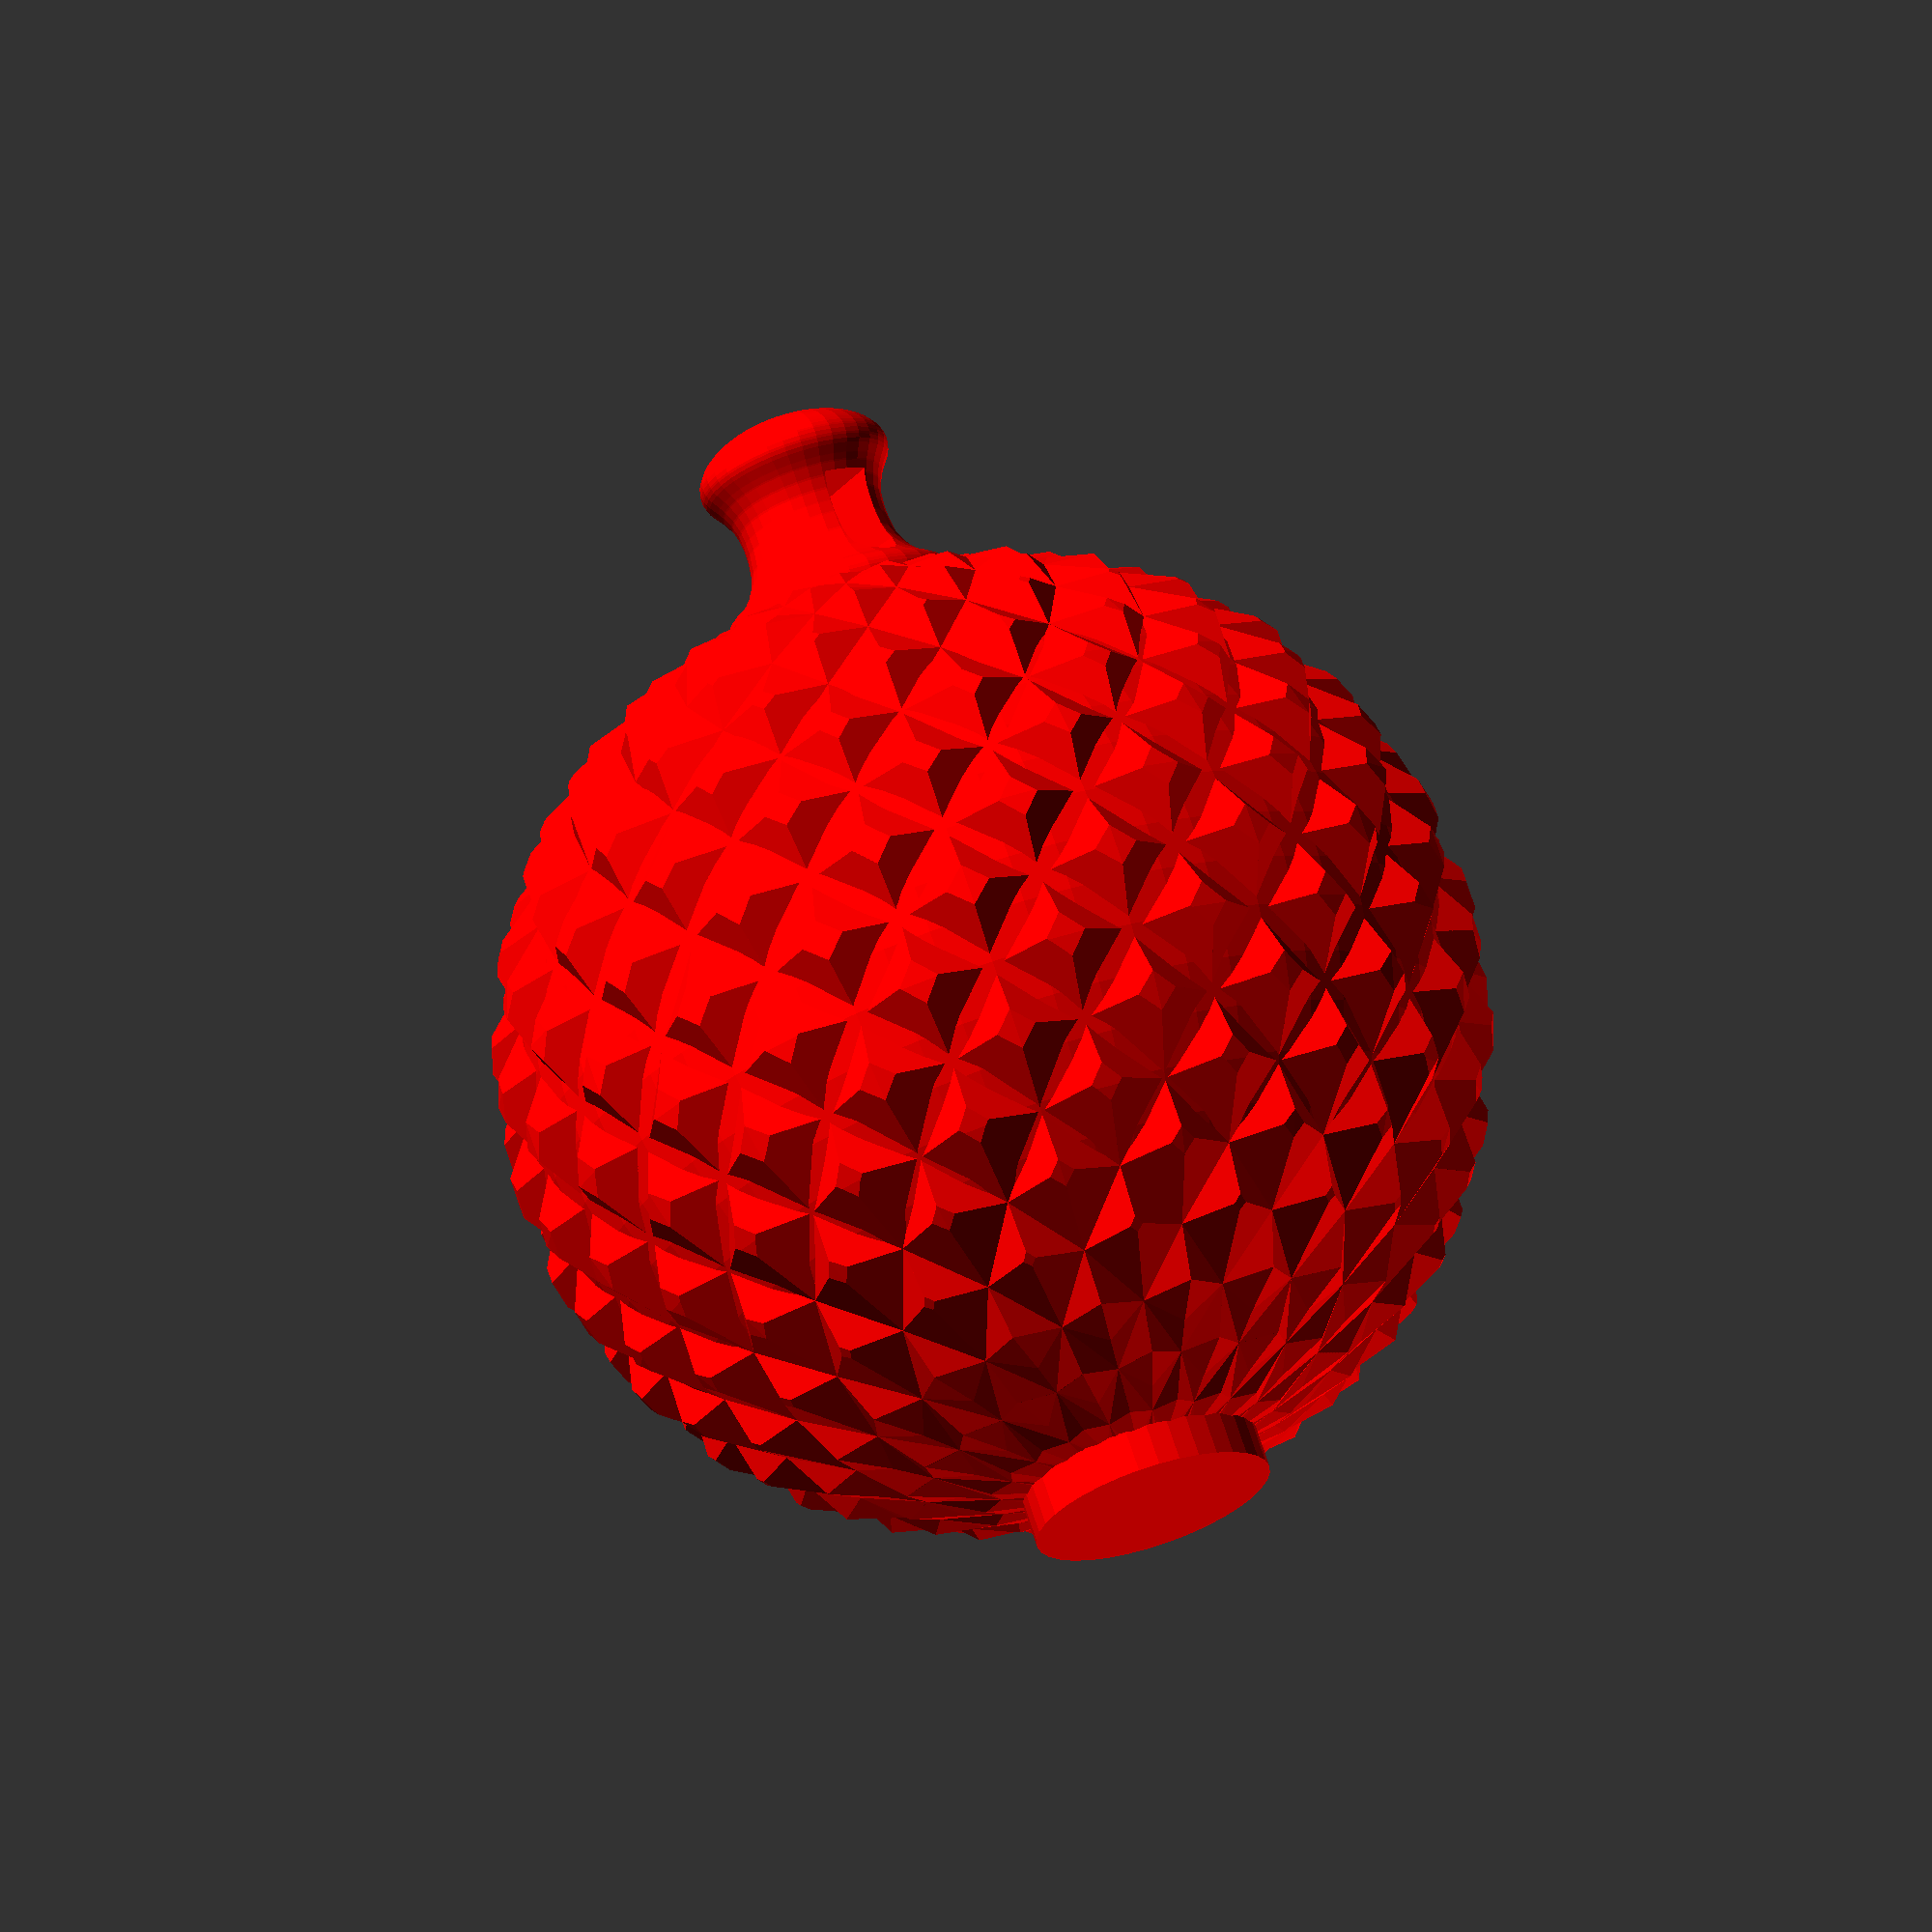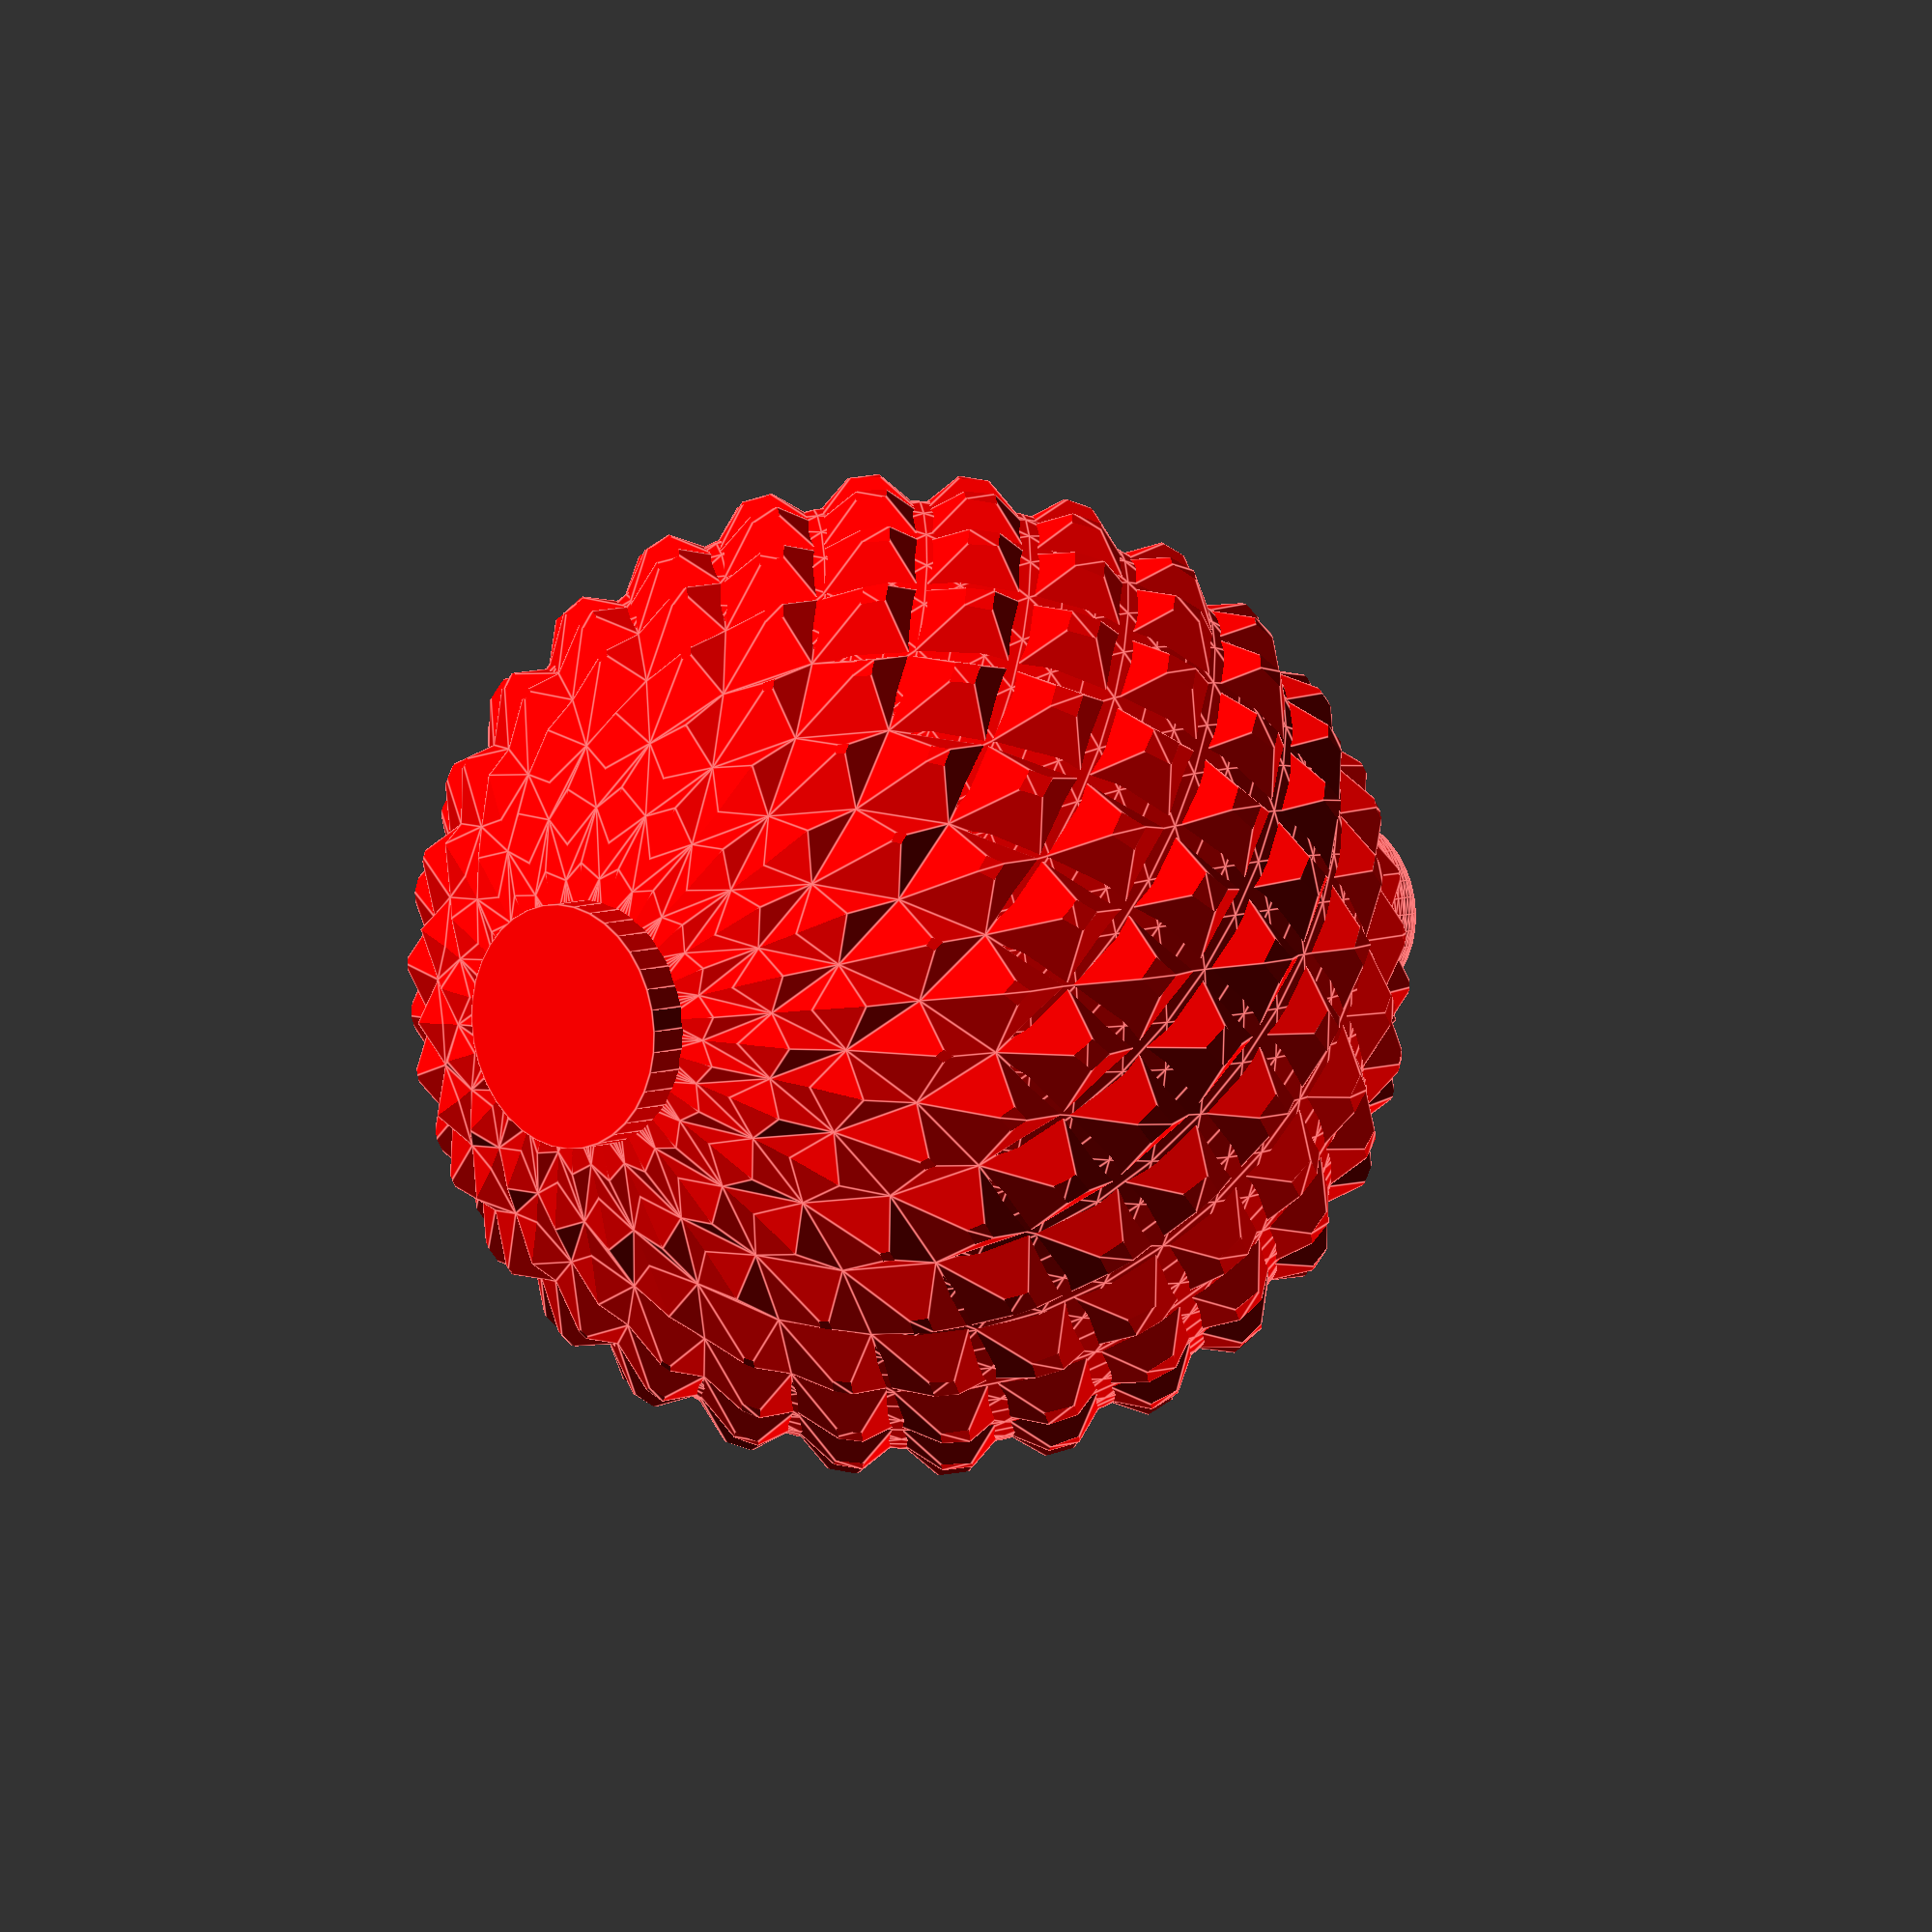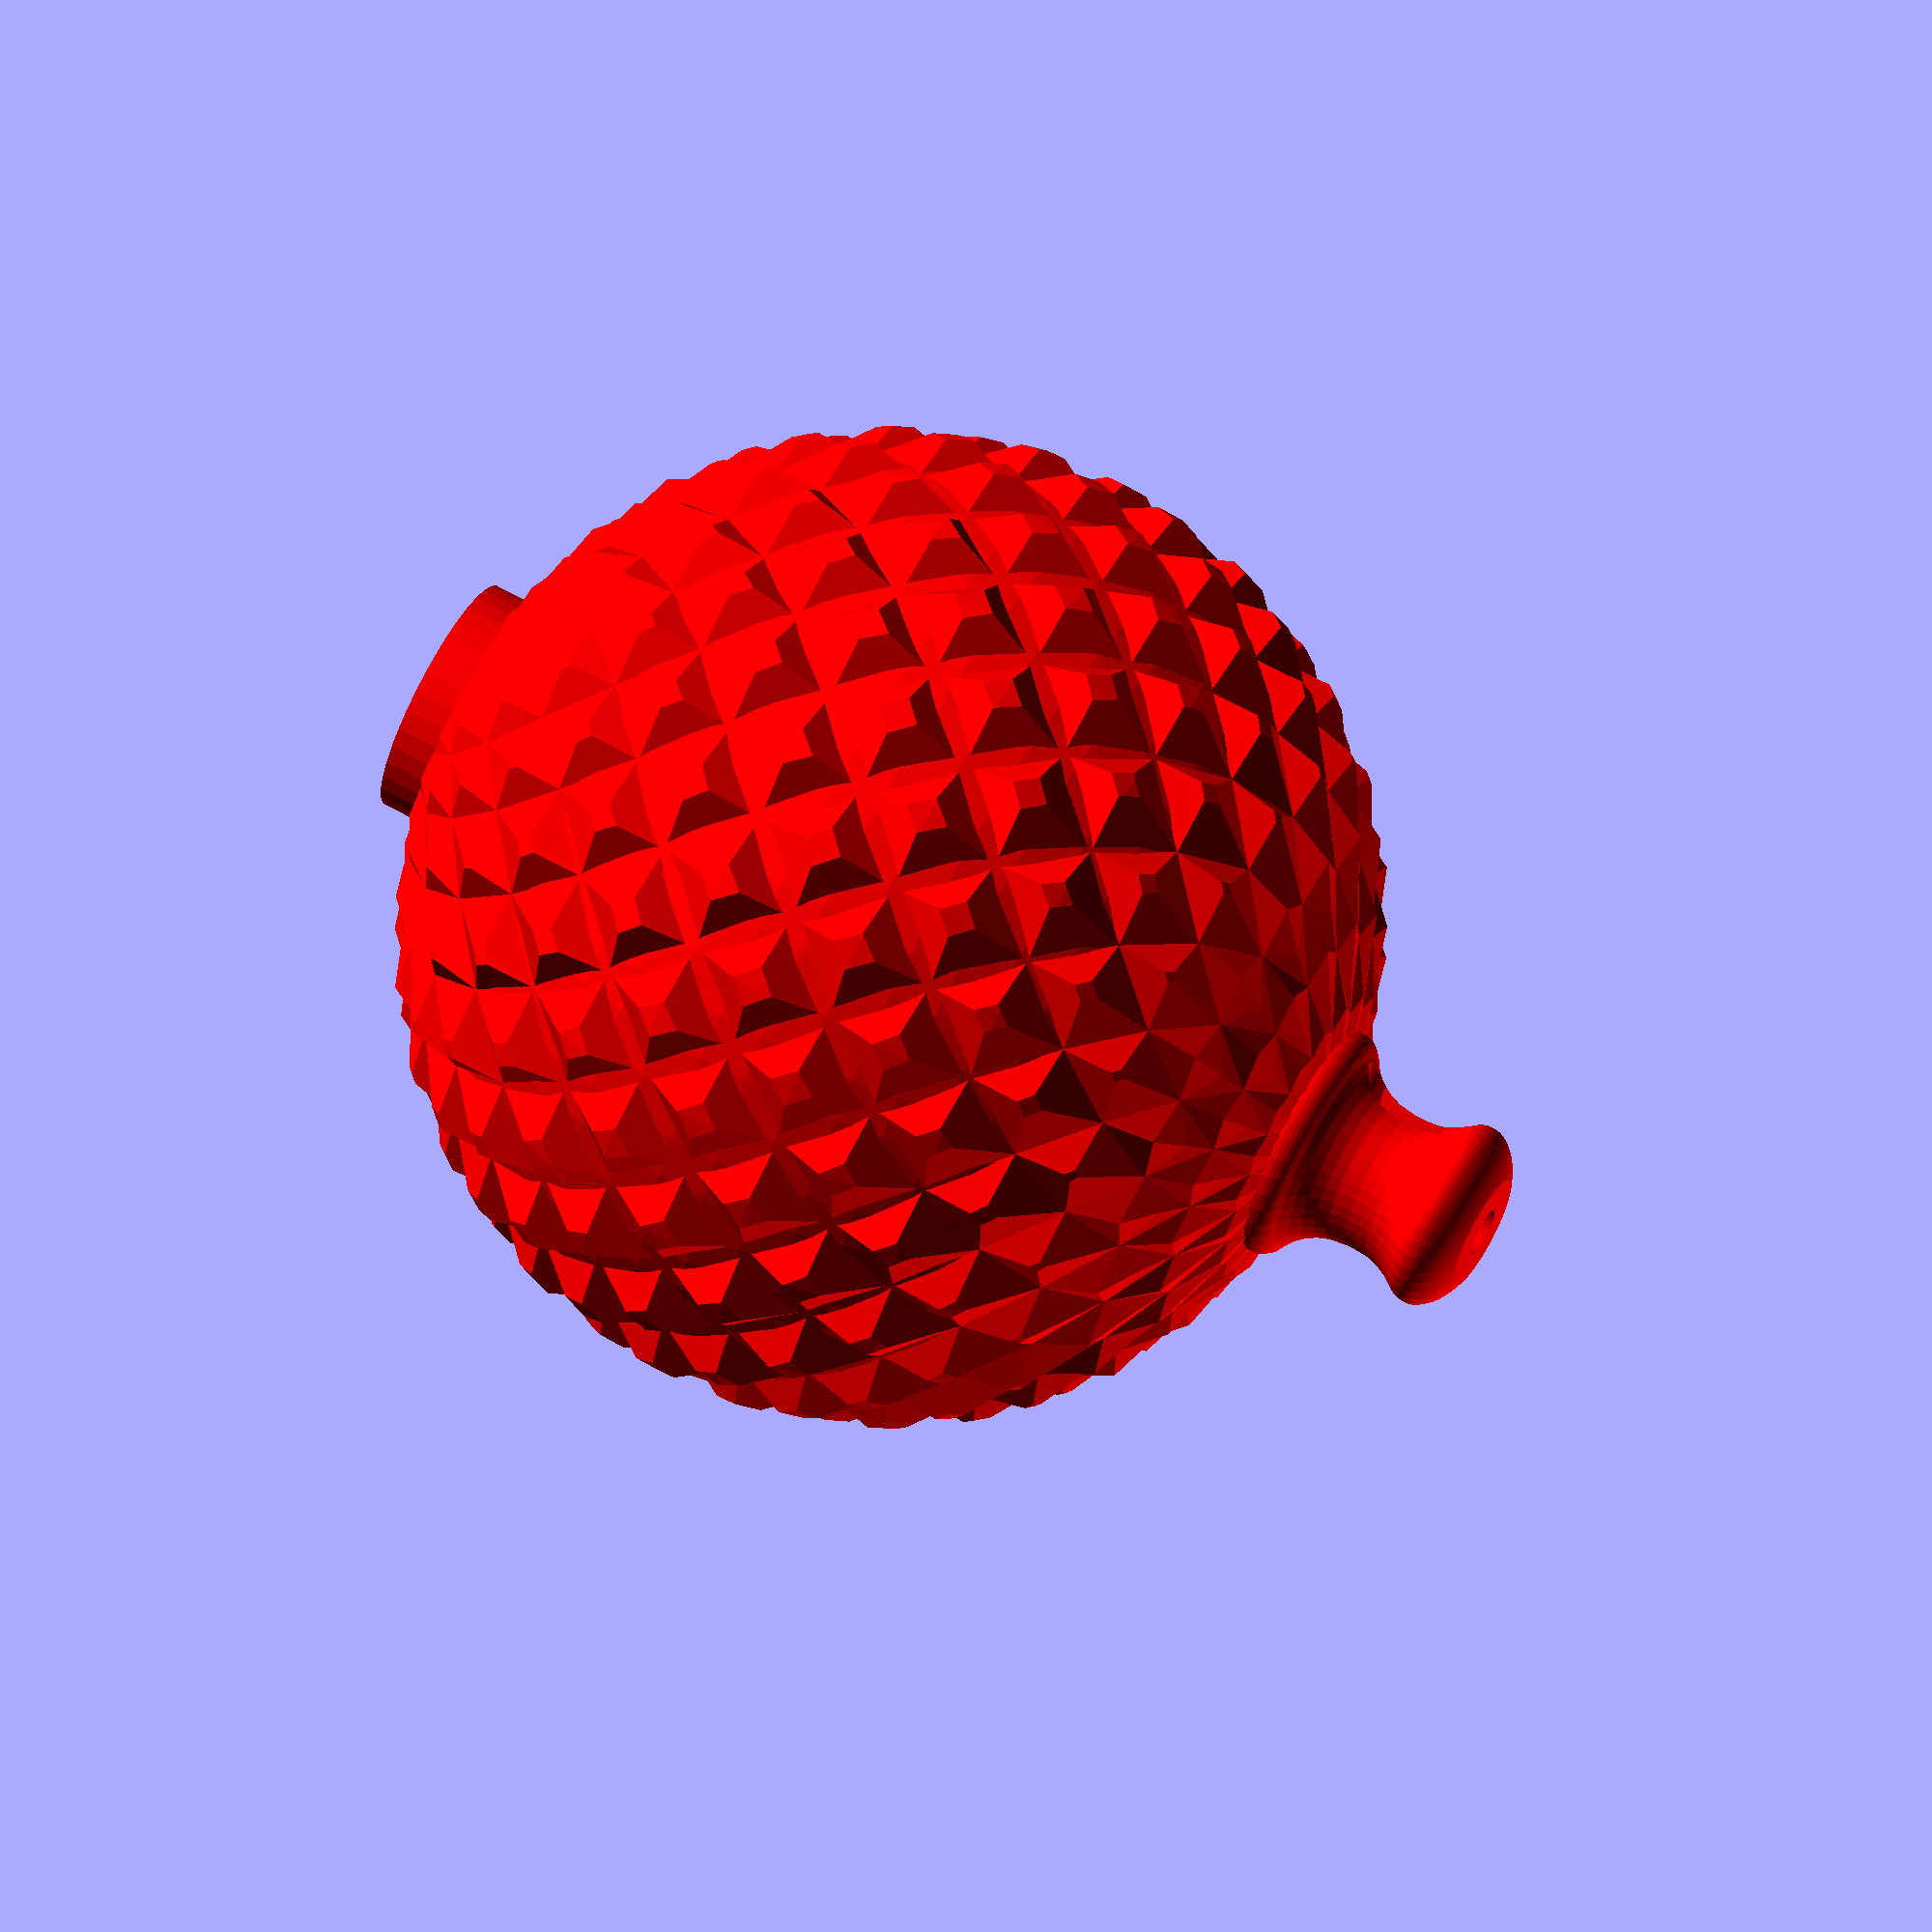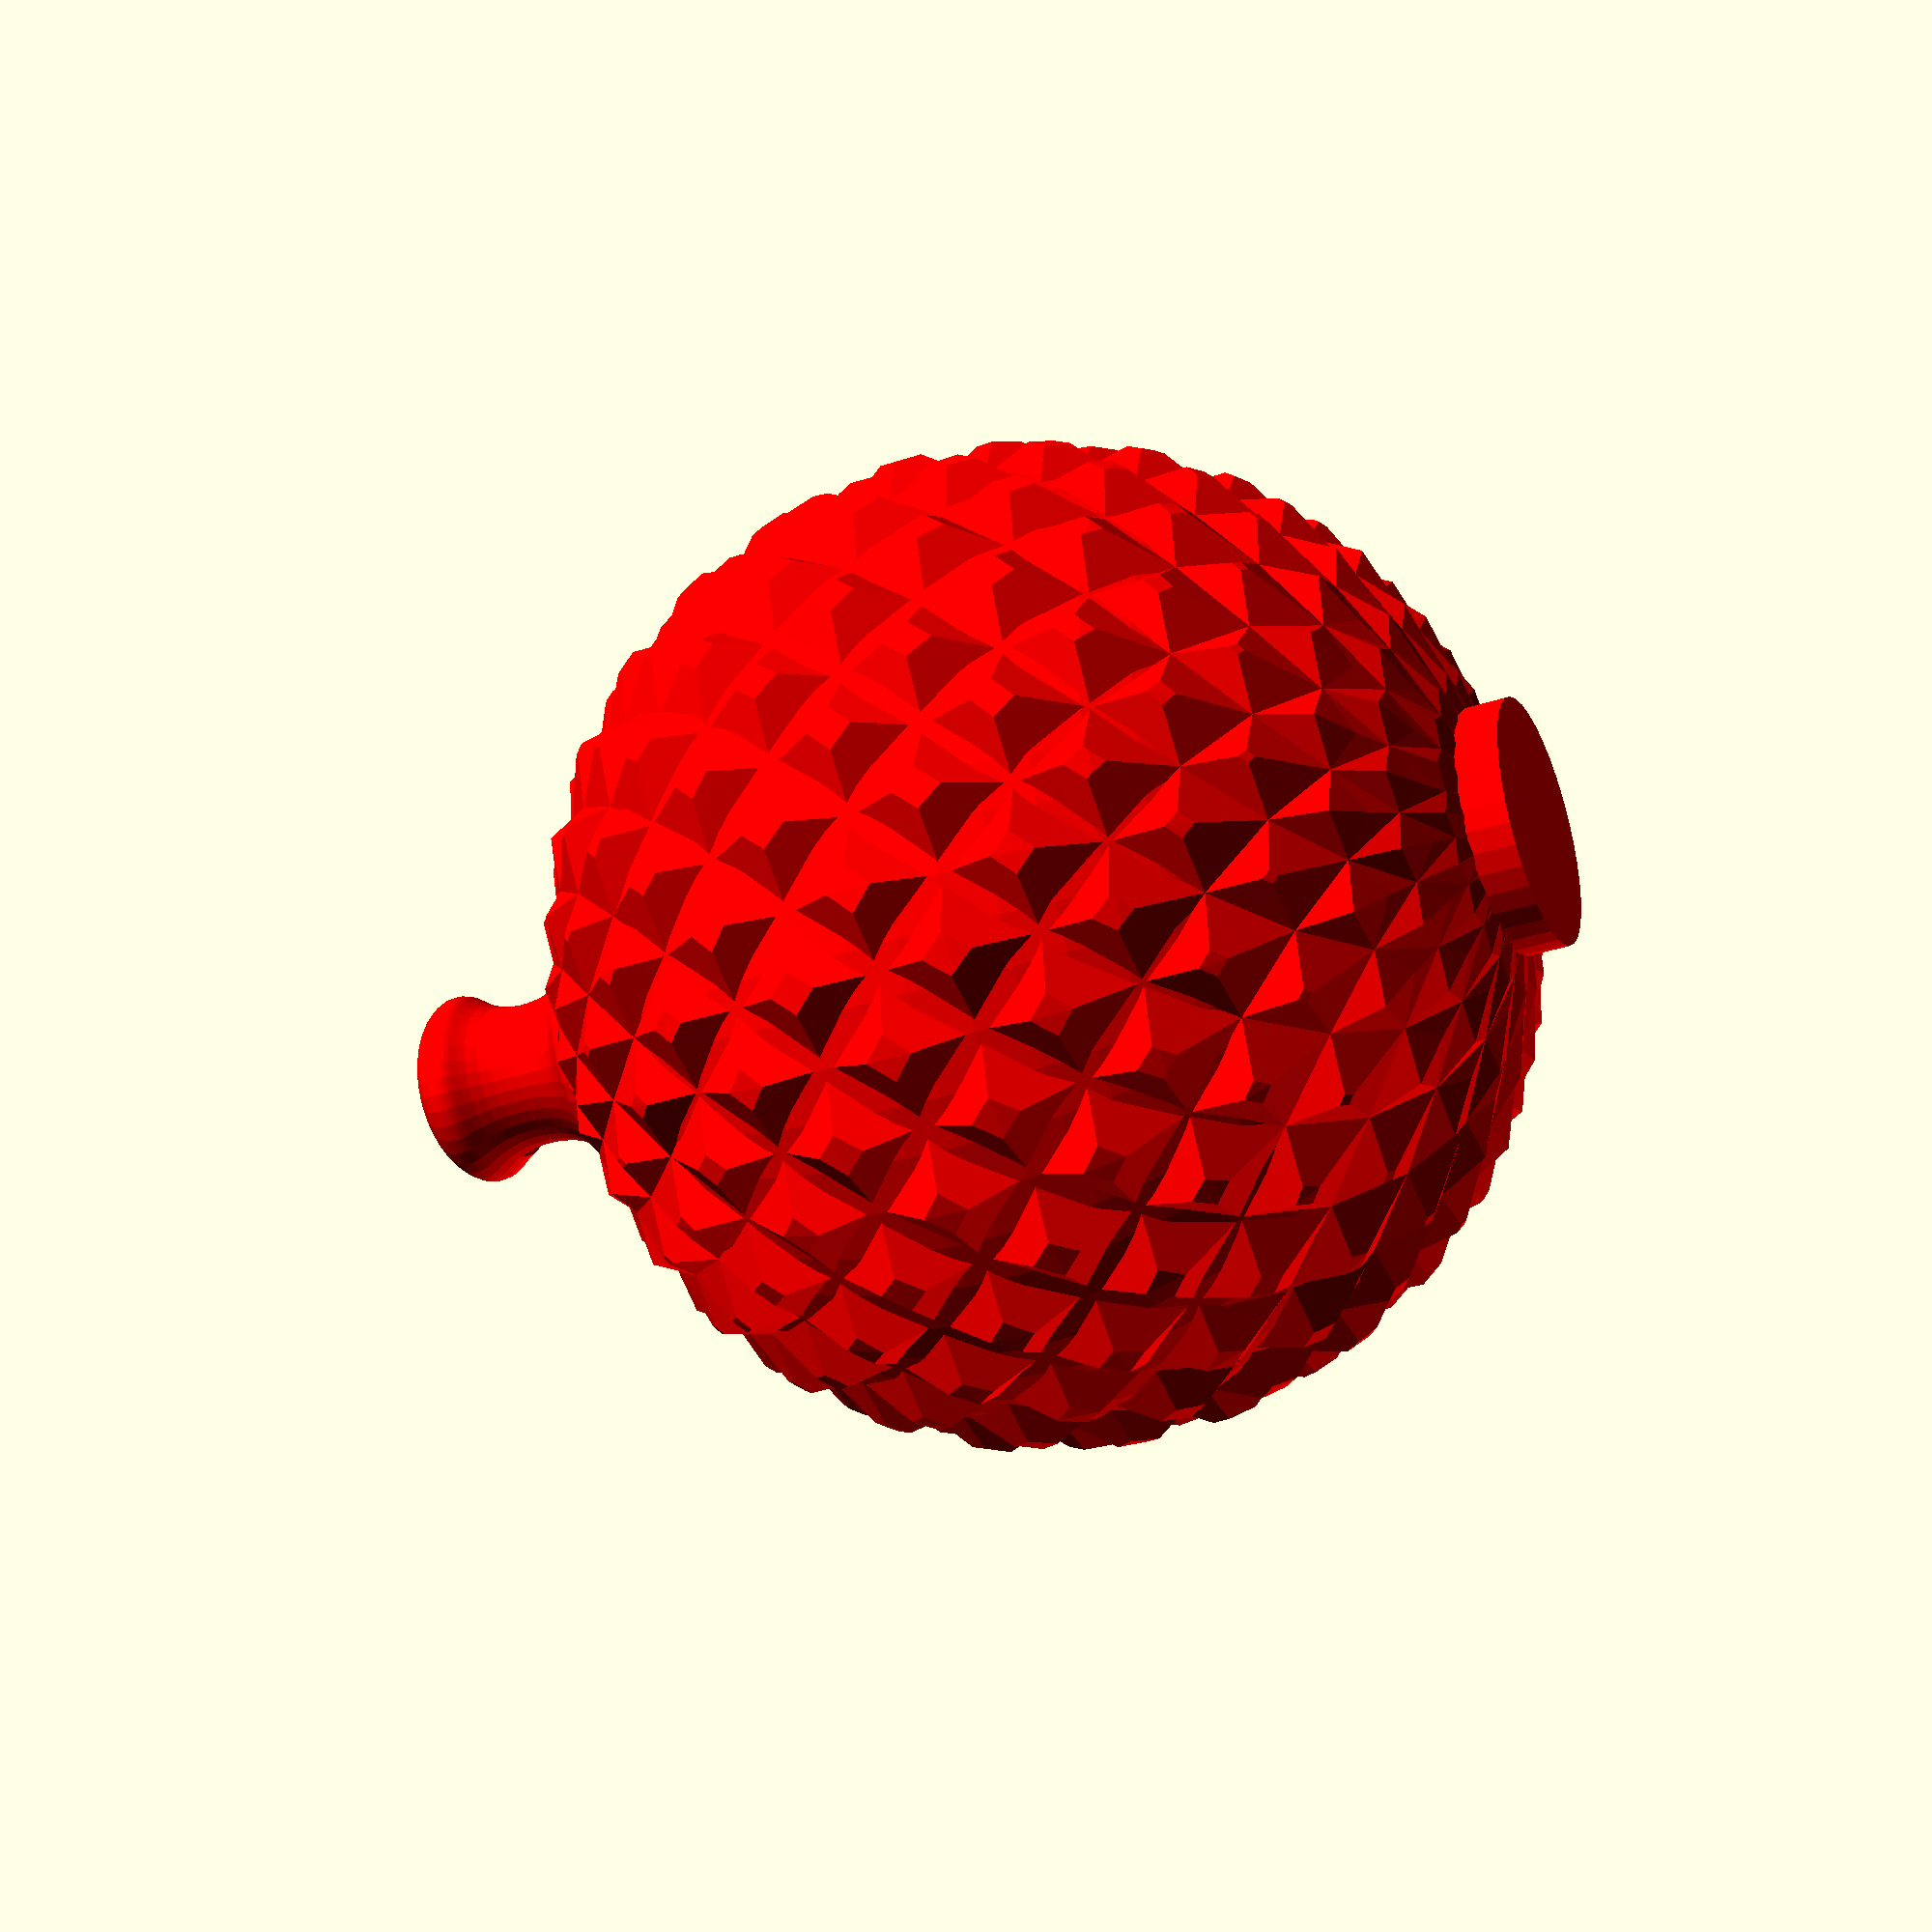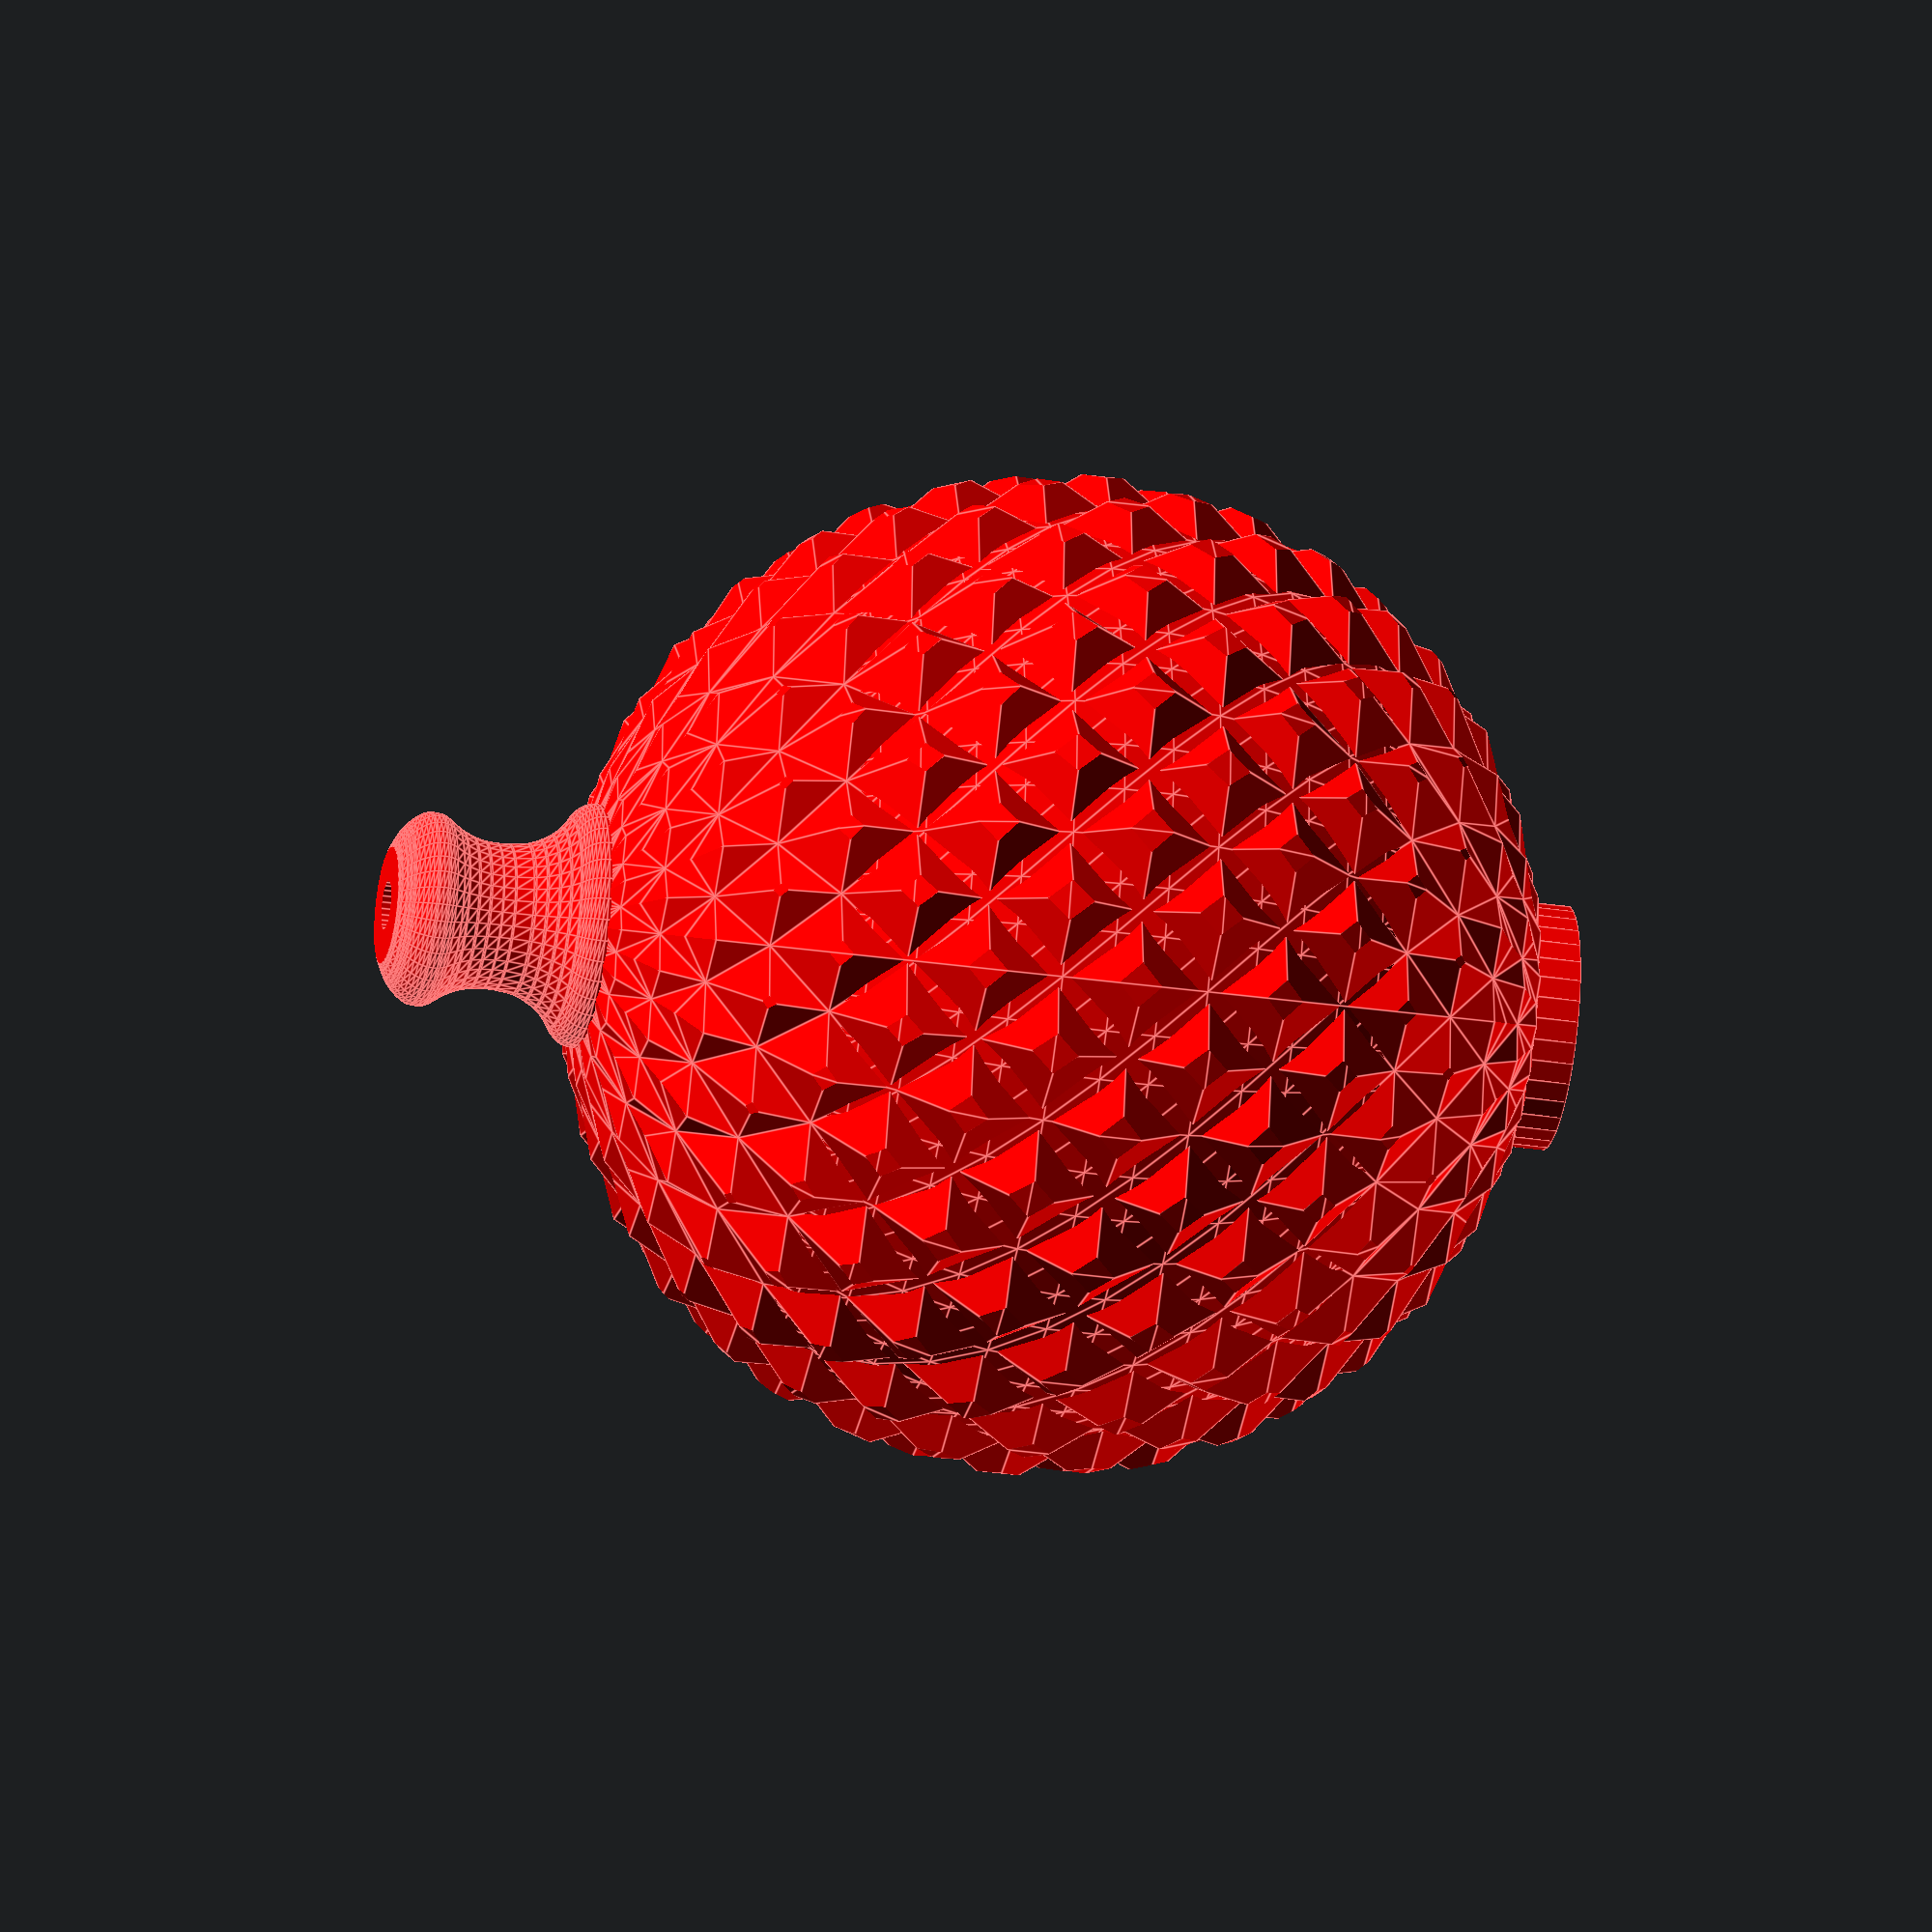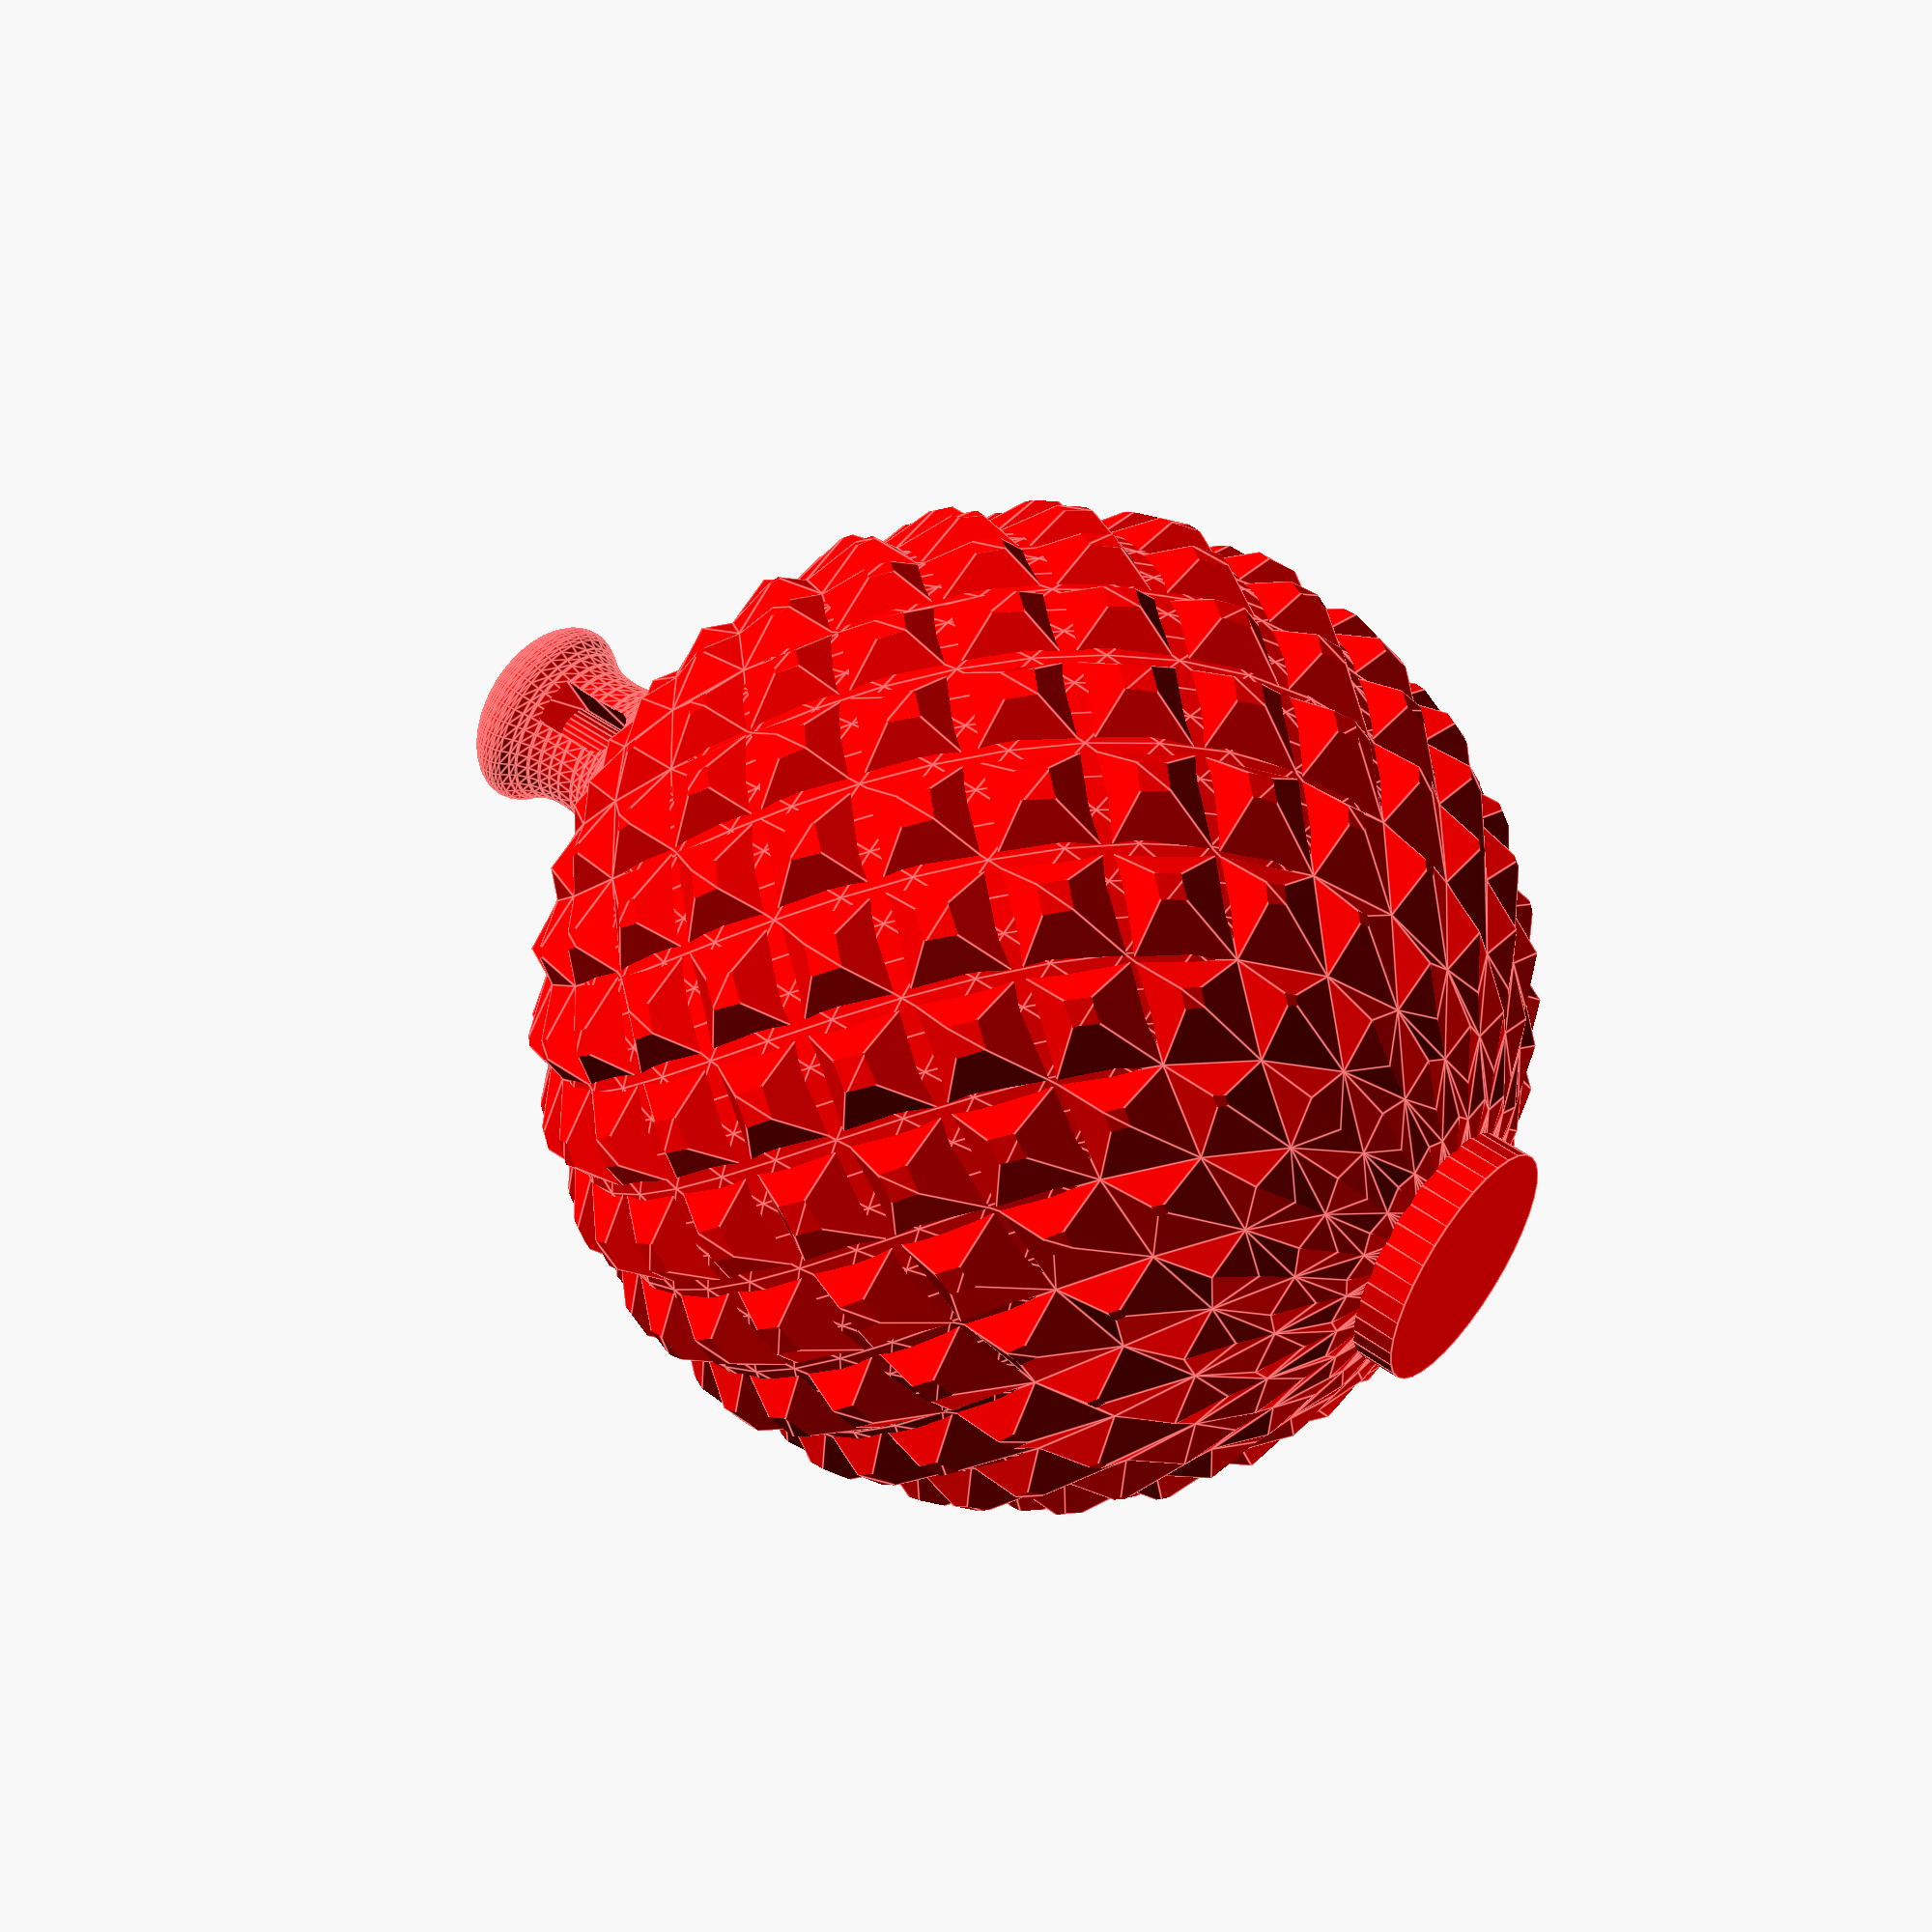
<openscad>
/* scADVENT 202x - Baubles  by Ulrich Bär  license:CC0 
 https://creativecommons.org/publicdomain/zero/1.0/
 */
 
 /*[Baubles]*/
kugel=1;//[1:positivKnurl, 2:negative Knurl, 5:twisted, 6:waves, 3:Hearts impressed, 4:Hearts embossed ]
all=false;
dia=20;

Color(){
if(kugel==2||all)translate(kugel==2?[0,0,dia/2-1]:[25,0])
  Nubsi(dia/2-2)
  Dual(isect=0,sr=dia/2+.2,sr2=dia/2-.35)
  Sphere(r=dia/2,rz=dia/2,az=+0,twist=+1.00,a=0.5,centerDia=.01,f=20,f2=20.0,grad=360,grad2=180,fn=40,fny=20);
  
if(kugel==1||all)translate(kugel==1?[0,0,dia/2-1]:[25,0,30])
  Nubsi(dia/2-2)
  Dual(isect=1,sr=dia/2+.2,sr2=dia/2-.35)
  Sphere(r=dia/2,rz=dia/2,az=+0,twist=+1.00,a=0.5,centerDia=.01,f=20,f2=20.0,grad=360,grad2=180,fn=40,fny=20);    


if(kugel==4||all)translate([-25,0])
  Nubsi()
  Dual(isect=0,rot=0*4.5,sr=10.4,sr2=9.7,fn=360)
  Sphere(r=10,rz=10,az=+0,twist=+0.50,a=0.5,centerDia=.05,f=20,f2=20.0,grad=360,grad2=180,fn=360,fny=120);
  
if(kugel==3||all)translate([-25,0,30])
  Nubsi()
  Dual(isect=1,rot=-2*4.5,sr=10.2,sr2=9.6,fn=360)
  Sphere(r=10,rz=10,az=+0,twist=+0.50,a=0.5,centerDia=.05,f=20,f2=20.0,grad=360,grad2=180,fn=360,fny=120);
    
if(kugel==5||all) translate([0,0])
  Nubsi(z=8.2)
  Sphere(r=10,rz=10,az=0.3,twist=+2,a=0.35,centerDia=.01,f=20,f2=20.0,grad=360,grad2=180,fn=360,fny=180);
  
if(kugel==6||all)translate([0,0,30])
  Nubsi(z=8.2)
  Sphere(r=10,rz=10,az=0.3,twist=0,a=0.35,centerDia=.01,f=20,f2=40.0,grad=360,grad2=180,fn=360,fny=180);    

}


function RotLangL(rot=0,l=10,lz,e)=[sin(rot)*cos(e)*l,cos(rot)*cos(e)*l,sin(e)*(is_undef(lz)?l:lz)];


module Sphere(r=10,rz=10,az=+0.3,twist=+1.00,a=0.5,centerDia=0.01,f=20,f2=20.0,grad=360,grad2=179,fn=40,fny=20){
rz=is_undef(rz)?r:rz;
  
points=[for(e=[0:fny+0],rot=[0:fn+0])
  RotLangL(rot=grad/(fn+0)*rot+twist*e*grad2/fny,
    l=r+a*(sin(e*grad2/fny*f2)+cos((rot)*grad/(fn+0)*f)),
    e=-grad2/2+grad2/fny*e,lz=rz+az*cos(rot*grad/(fn+0)*f))//
+RotLangL(rot=grad/(fn+0)*rot+grad2/fny*twist*e,l=centerDia/2,e=0)
];

faces=[for(i=[0:len(points)-fn -3])[i,i+1,i+2+fn,i+fn+1]];
    faces2=[[for(i=[fn-1:-1:+0])i],[for(i=[len(points)-fn:len(points)-1])i]];

polyhedron(points,concat(faces2,faces),convexity=15);
}


module Dual(isect=0,sr,sr2,rot=0,fn=60){
    
 if (isect){ intersection(){
  children();
  rotate(rot) mirror([1,0,0])children();
 if(sr)  sphere(sr,$fn=fn);
  }
 if(sr2) sphere(sr2,$fn=fn);   
 }
else intersection(){
    union(){
      children();
      rotate(rot) mirror([1,0,0])children();  
      if(sr2)sphere(sr2,$fn=fn);  
    }
  if(sr)sphere(sr,$fn=fn);
}

 
}


module Color(){
  
  for(i=[0:$children-1])
    color(palette[i%len(palette)])
       children(i);
    
  palette=[
  "ForestGreen",
  "red",
  "lime",
  "orange",
  "orangeRed",
  "green"
  ];

}

//!Nubsi(10)sphere(1);

module Nubsi(z=7.9){//Hanger
  $fn=36;
    children();
    translate([0,0,-z -2.5])cylinder(15,d=5);//Base
    translate([0,0,z])rotate(-90) difference(){
        rotate_extrude()intersection(){
          offset(.5)offset(-.5)offset(-1.5)offset(1.5)union(){
            square([1.5,5]);
            translate([0,5])scale([1,0.5])circle(2);
            square([5,4],center=true);
          }
          translate([0, -50])square(100);
        }
    hull(){
      translate([1.5,0,3.5]) cube([3,1,1.5],true);
      translate([0,0,2.9])rotate([0,95])cylinder(10,d=1);
    }
        
    cylinder(20,d=1,$fn=24);
    translate([0,0,5.8])cylinder(5,d=10,$fn=6);    
    }
}

</openscad>
<views>
elev=289.4 azim=147.0 roll=161.9 proj=o view=wireframe
elev=352.2 azim=312.8 roll=222.0 proj=o view=edges
elev=113.7 azim=55.6 roll=240.6 proj=o view=wireframe
elev=214.2 azim=224.0 roll=65.8 proj=p view=solid
elev=209.4 azim=246.0 roll=102.1 proj=o view=edges
elev=309.4 azim=201.6 roll=128.0 proj=p view=edges
</views>
